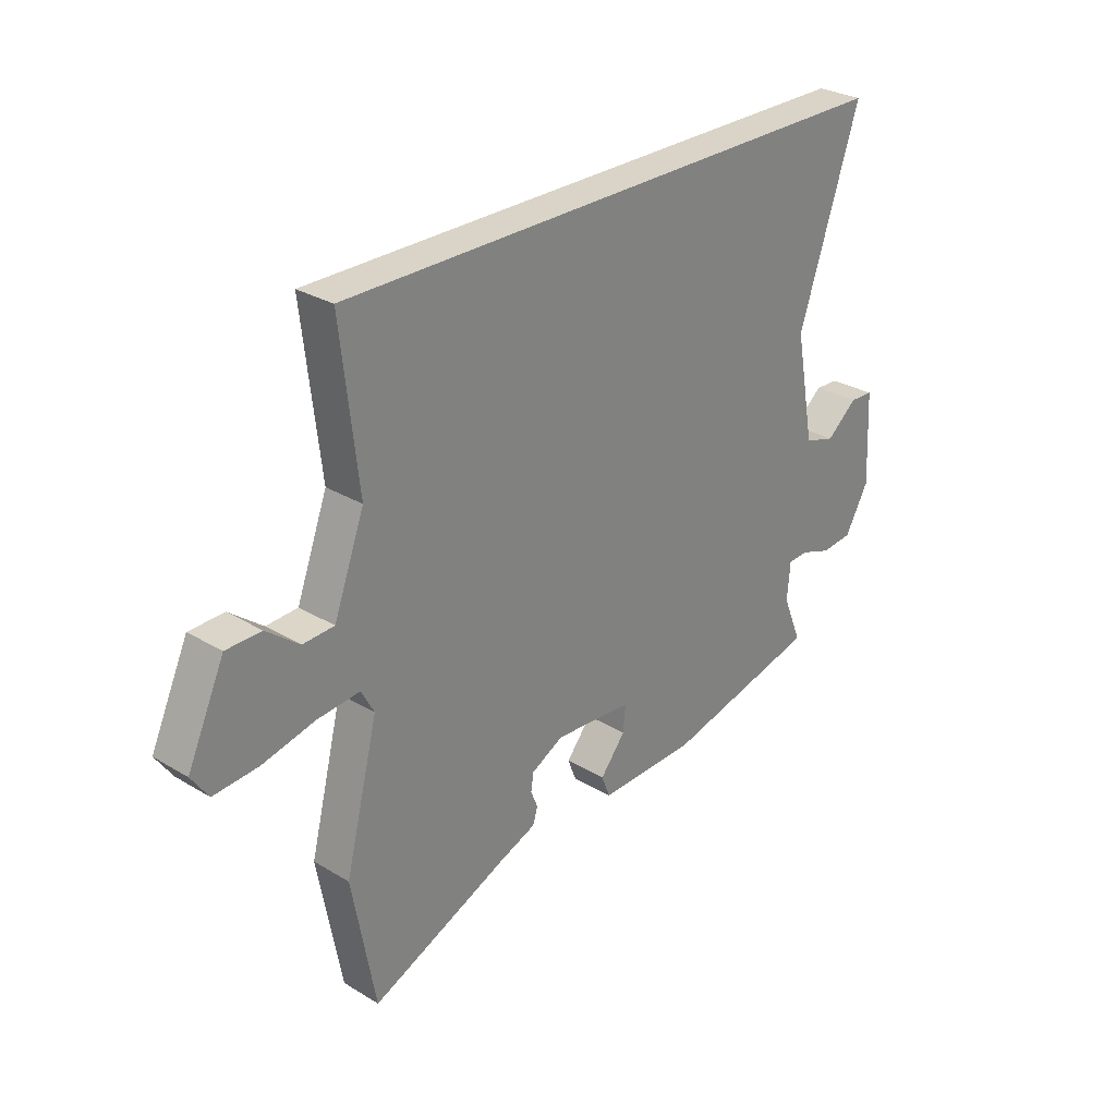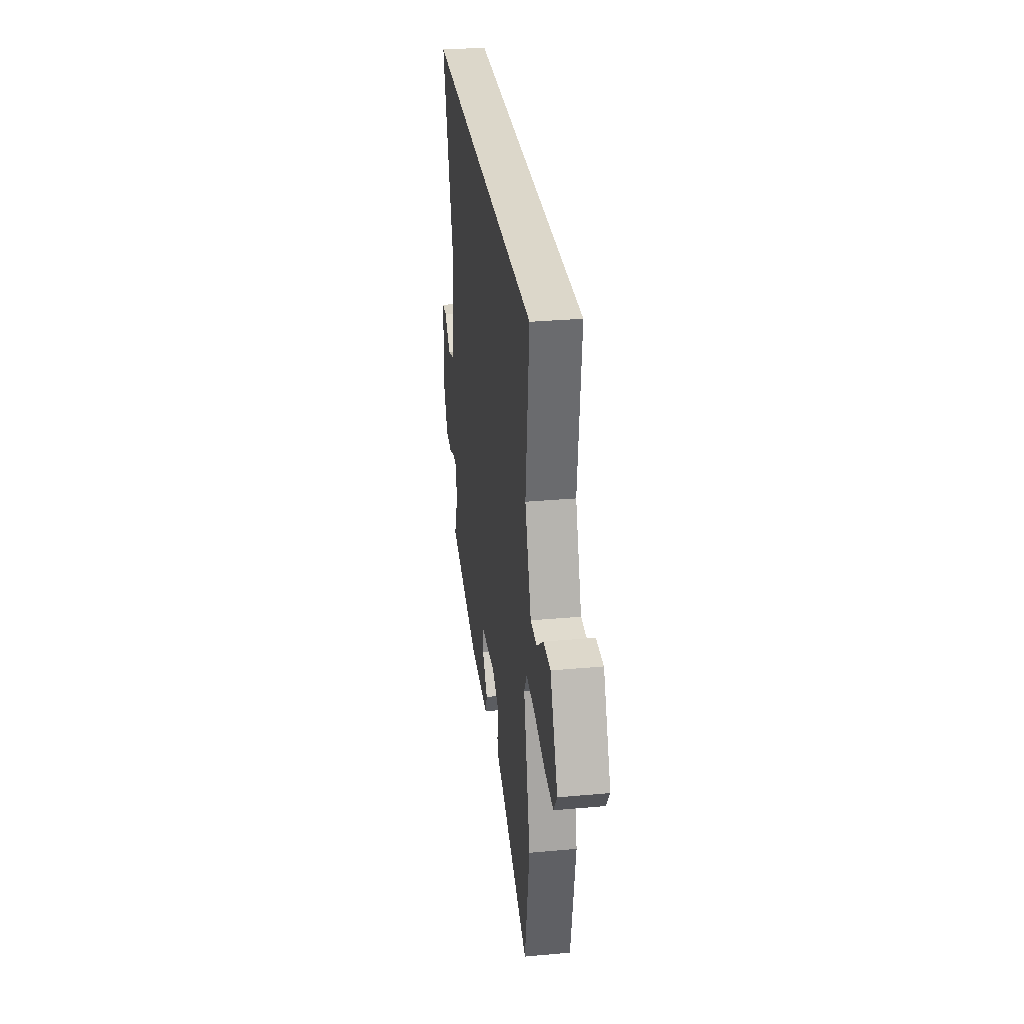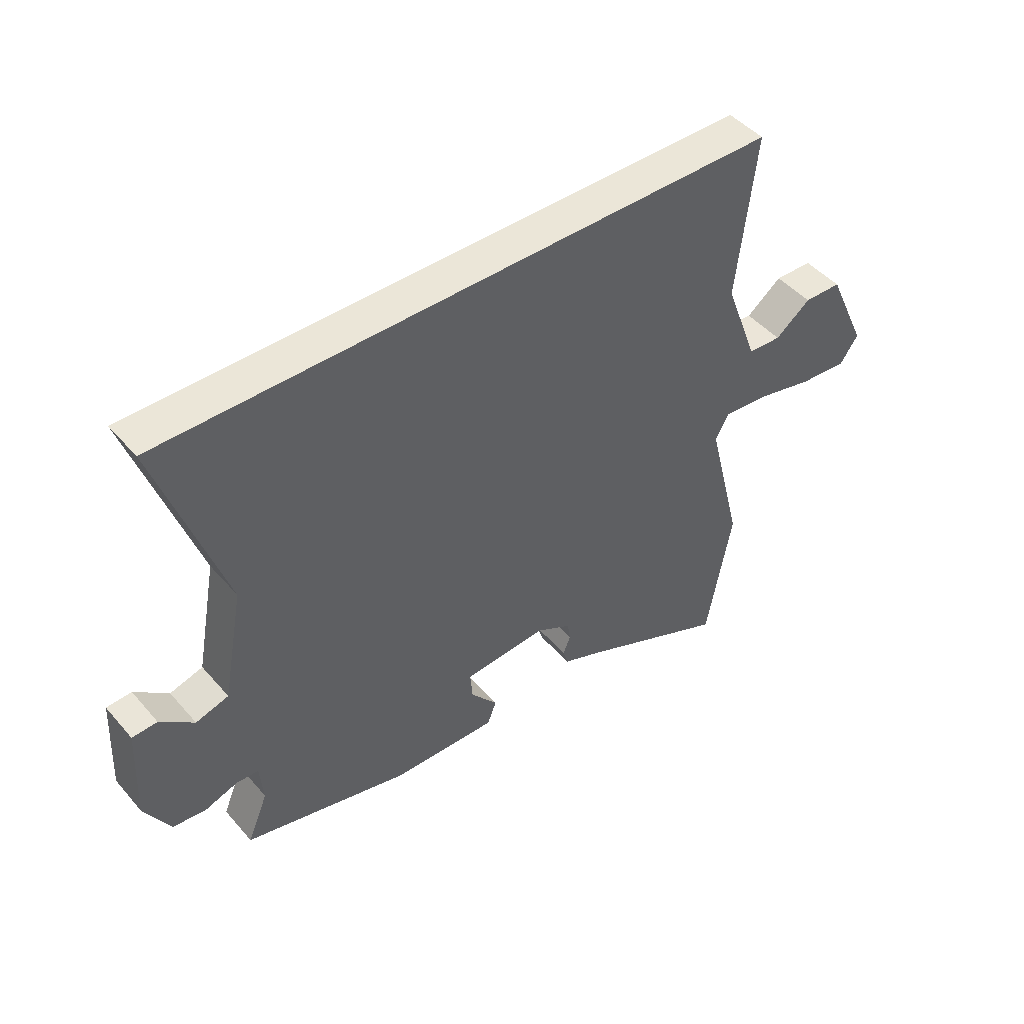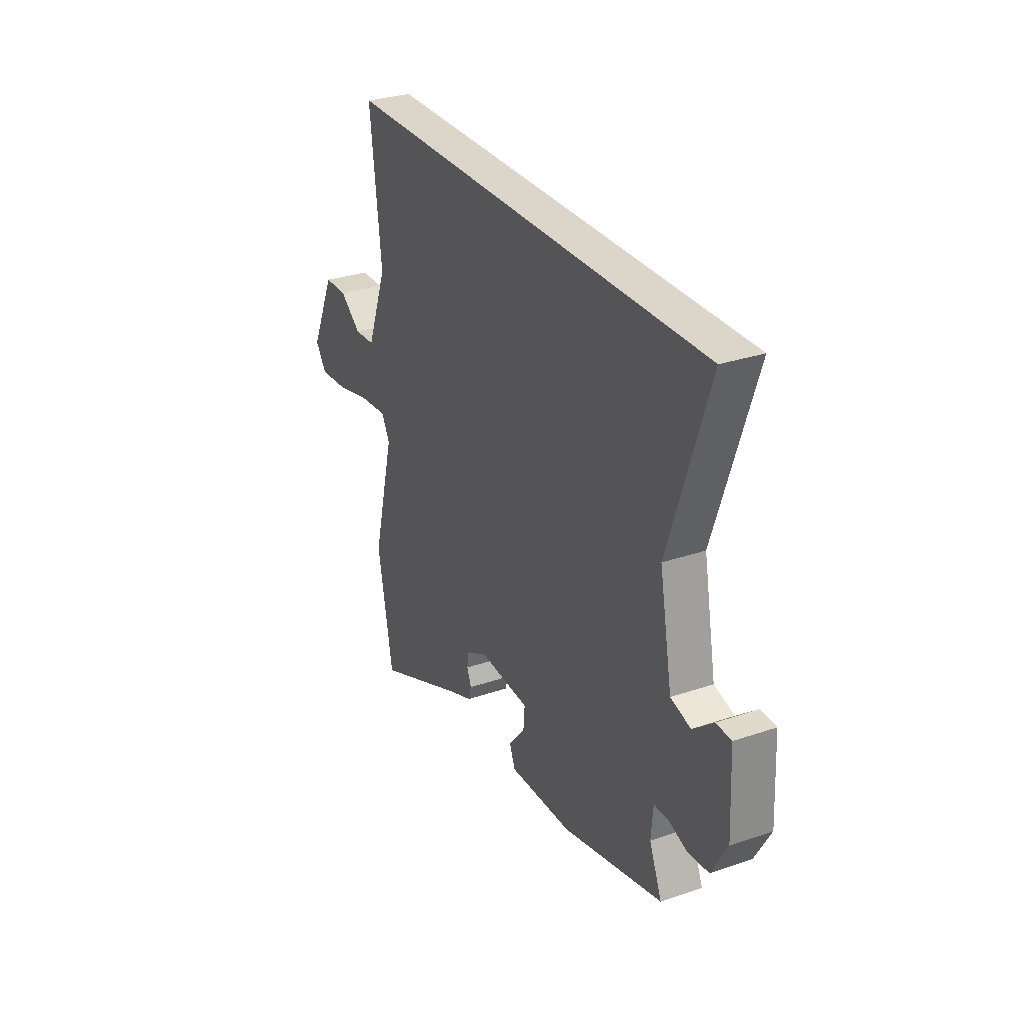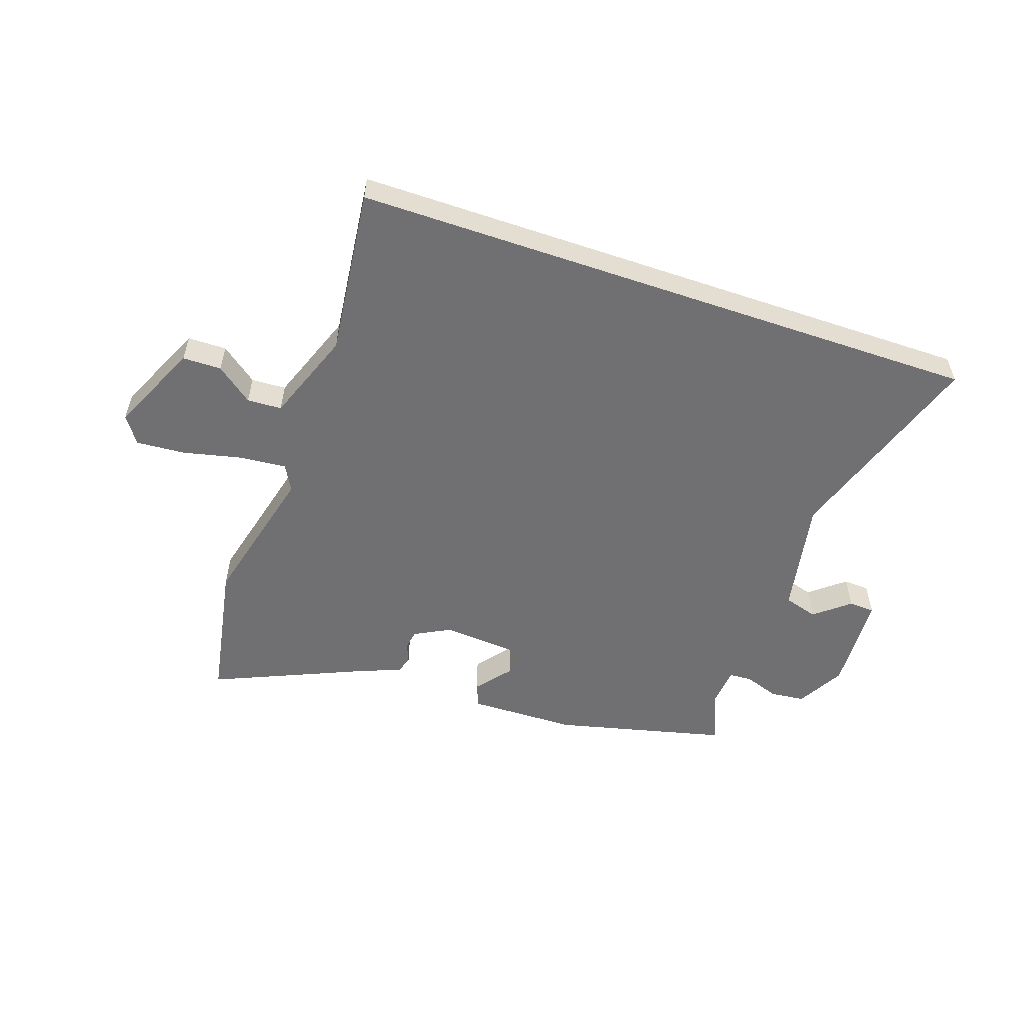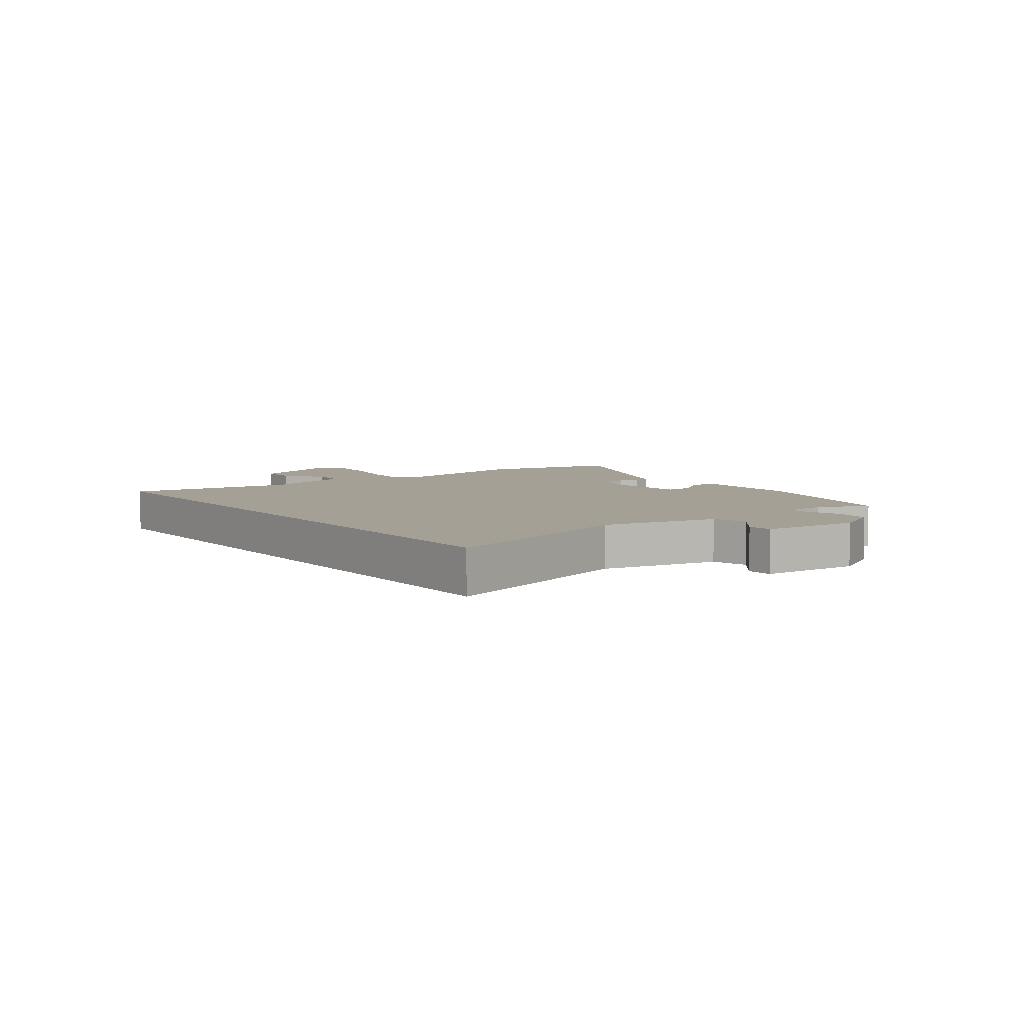
<metadata>
{"format":"obj","ext":"obj","renderer":"f3d","projection":"perspective","resolution":1024,"background":"white","views":[{"elev":28.6,"azim":-47.9,"up":"+Z"},{"elev":30.4,"azim":-97.4,"up":"+Z"},{"elev":46.3,"azim":141.7,"up":"+Z"},{"elev":29.8,"azim":63.4,"up":"+Z"},{"elev":-55.0,"azim":-18.9,"up":"+Y"},{"elev":5.9,"azim":53.9,"up":"+Y"}]}
</metadata>
<code>
v 0.576 0.07 0.5
v 0.46 0.07 0.153
v 0.497 0.07 -0.044
v 0.555 0.07 -0.061
v 0.614 0.07 -0.013
v 0.658 0.07 -0.015
v 0.666 0.07 -0.183
v 0.621 0.07 -0.263
v 0.562 0.07 -0.269
v 0.504 0.07 -0.249
v 0.465 0.07 -0.251
v 0.459 0.07 -0.32
v 0.495 0.07 -0.407
v 0.203 0.07 -0.478
v 0.019 0.07 -0.482
v 0.003 0.07 -0.441
v 0.051 0.07 -0.382
v 0.055 0.07 -0.333
v -0.092 0.07 -0.322
v -0.153 0.07 -0.354
v -0.158 0.07 -0.387
v -0.145 0.07 -0.419
v -0.154 0.07 -0.449
v -0.221 0.07 -0.475
v -0.484 0.07 -0.588
v -0.528 0.07 -0.349
v -0.466 0.07 -0.103
v -0.49 0.07 -0.059
v -0.57 0.07 -0.066
v -0.67 0.07 -0.089
v -0.754 0.07 -0.095
v -0.786 0.07 -0.049
v -0.716 0.07 0.103
v -0.65 0.07 0.104
v -0.588 0.07 0.056
v -0.529 0.07 0.059
v -0.471 0.07 0.214
v -0.504 0.07 0.5
v 0.576 0 0.5
v 0.46 0 0.153
v 0.497 0 -0.044
v 0.555 0 -0.061
v 0.614 0 -0.013
v 0.658 0 -0.015
v 0.666 0 -0.183
v 0.621 0 -0.263
v 0.562 0 -0.269
v 0.504 0 -0.249
v 0.465 0 -0.251
v 0.459 0 -0.32
v 0.495 0 -0.407
v 0.203 0 -0.478
v 0.019 0 -0.482
v 0.003 0 -0.441
v 0.051 0 -0.382
v 0.055 0 -0.333
v -0.092 0 -0.322
v -0.153 0 -0.354
v -0.158 0 -0.387
v -0.145 0 -0.419
v -0.154 0 -0.449
v -0.221 0 -0.475
v -0.484 0 -0.588
v -0.528 0 -0.349
v -0.466 0 -0.103
v -0.49 0 -0.059
v -0.57 0 -0.066
v -0.67 0 -0.089
v -0.754 0 -0.095
v -0.786 0 -0.049
v -0.716 0 0.103
v -0.65 0 0.104
v -0.588 0 0.056
v -0.529 0 0.059
v -0.471 0 0.214
v -0.504 0 0.5
f 37 38 1 2
f 36 37 2 3
f 35 36 3 4
f 33 34 35
f 32 33 35
f 31 32 35
f 30 31 35
f 29 30 35
f 28 29 35
f 28 35 4
f 27 28 4
f 24 25 26 27
f 23 24 27
f 22 23 27
f 21 22 27
f 20 21 27
f 19 20 27
f 18 19 27 4
f 17 18 4
f 15 16 17
f 14 15 17
f 13 14 17
f 12 13 17
f 11 12 17
f 11 17 4
f 5 6 7
f 4 5 7
f 11 4 7
f 10 11 7
f 7 8 9 10
f 40 39 76 75
f 41 40 75 74
f 42 41 74 73
f 73 72 71
f 73 71 70
f 73 70 69
f 73 69 68
f 73 68 67
f 73 67 66
f 42 73 66
f 42 66 65
f 65 64 63 62
f 65 62 61
f 65 61 60
f 65 60 59
f 65 59 58
f 65 58 57
f 42 65 57 56
f 42 56 55
f 55 54 53
f 55 53 52
f 55 52 51
f 55 51 50
f 55 50 49
f 42 55 49
f 45 44 43
f 45 43 42
f 45 42 49
f 45 49 48
f 48 47 46 45
f 1 39 40 2
f 2 40 41 3
f 3 41 42 4
f 4 42 43 5
f 5 43 44 6
f 6 44 45 7
f 7 45 46 8
f 8 46 47 9
f 9 47 48 10
f 10 48 49 11
f 11 49 50 12
f 12 50 51 13
f 13 51 52 14
f 14 52 53 15
f 15 53 54 16
f 16 54 55 17
f 17 55 56 18
f 18 56 57 19
f 19 57 58 20
f 20 58 59 21
f 21 59 60 22
f 22 60 61 23
f 23 61 62 24
f 24 62 63 25
f 25 63 64 26
f 26 64 65 27
f 27 65 66 28
f 28 66 67 29
f 29 67 68 30
f 30 68 69 31
f 31 69 70 32
f 32 70 71 33
f 33 71 72 34
f 34 72 73 35
f 35 73 74 36
f 36 74 75 37
f 37 75 76 38
f 38 76 39 1

</code>
